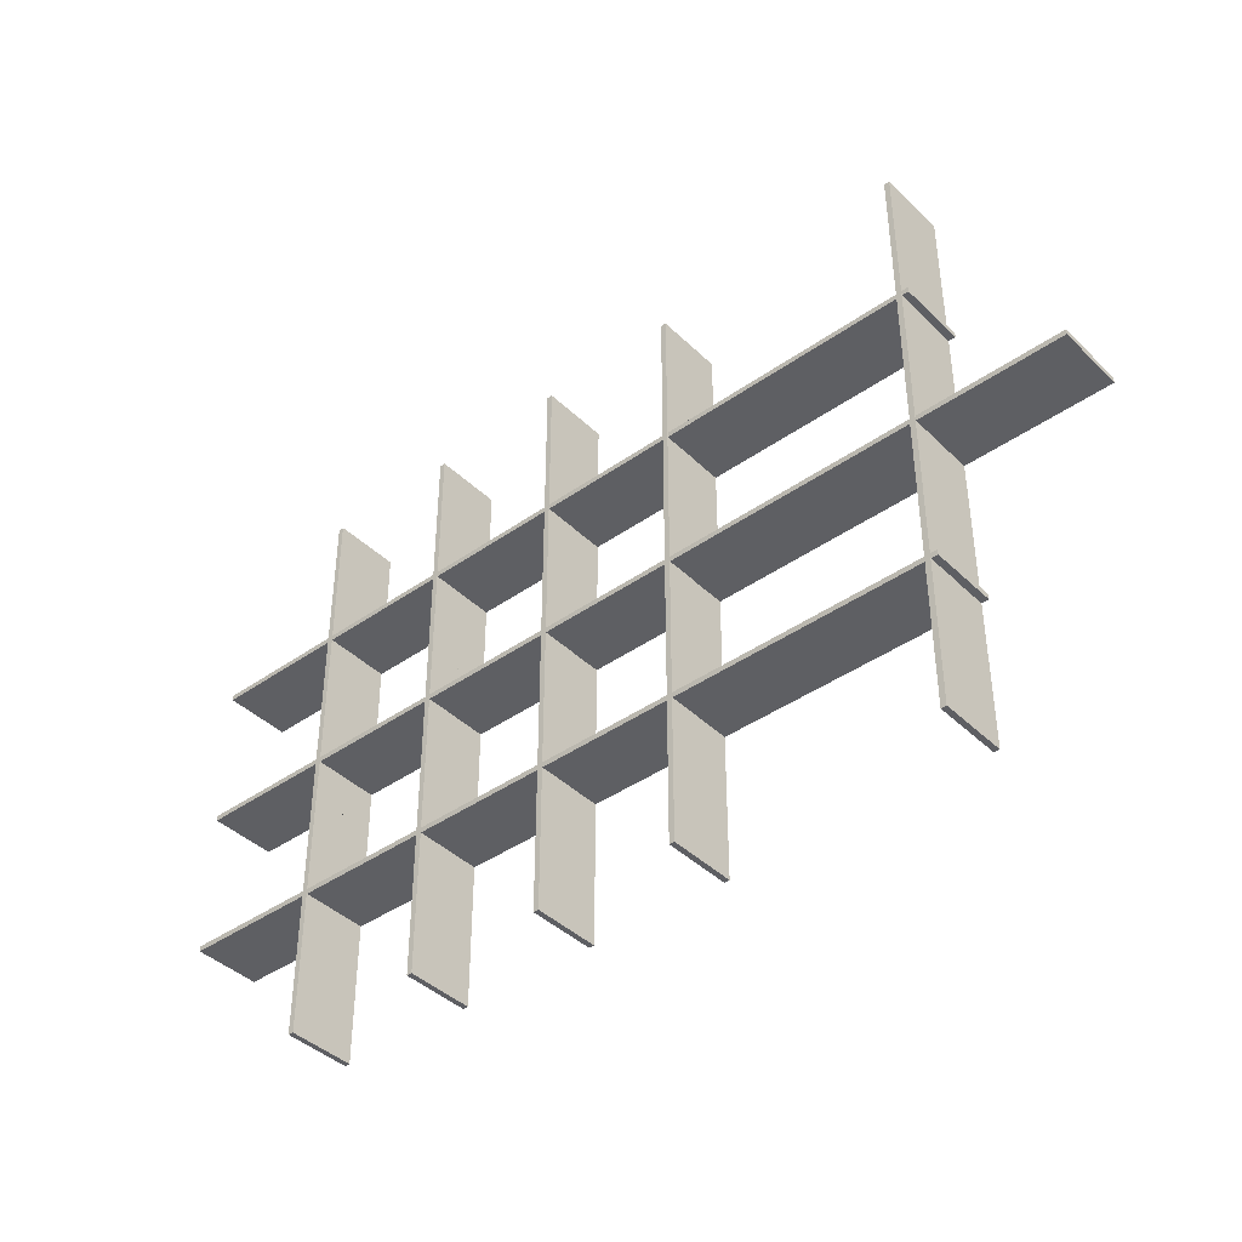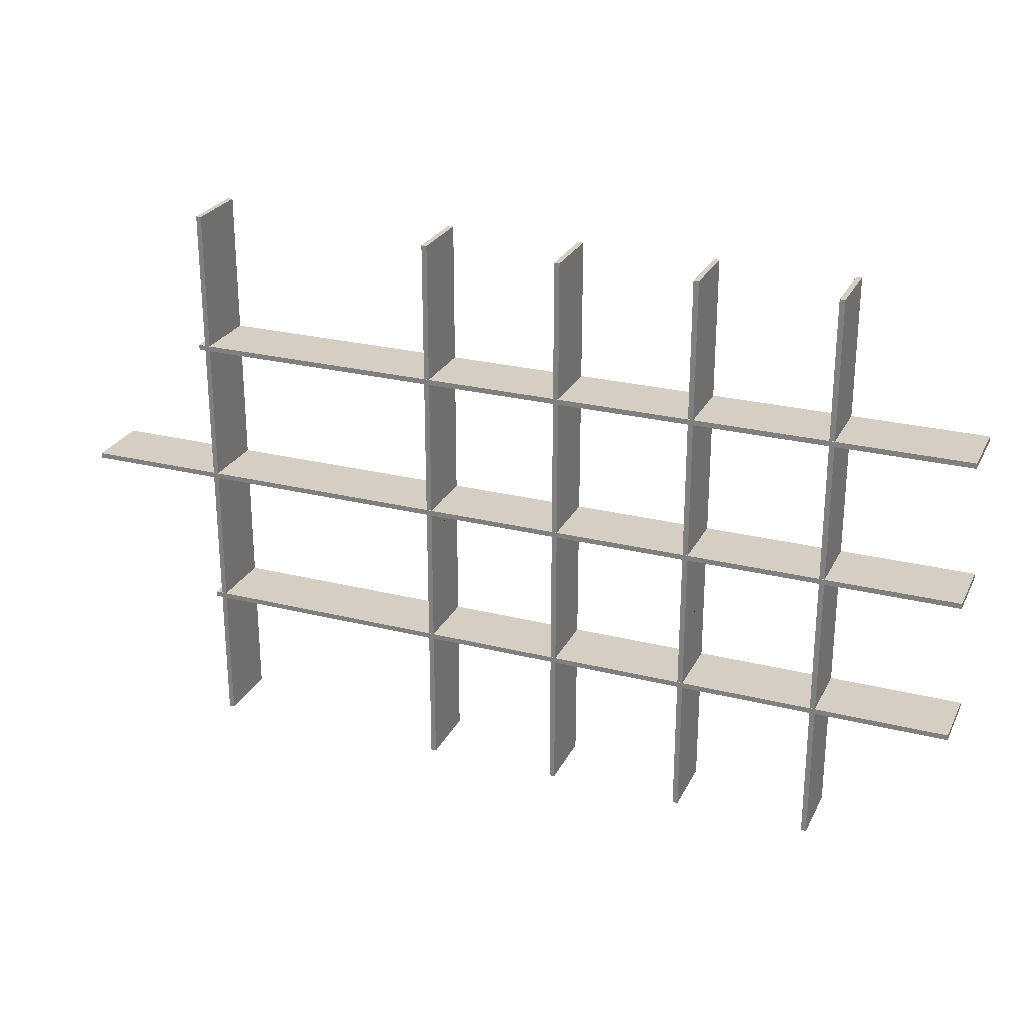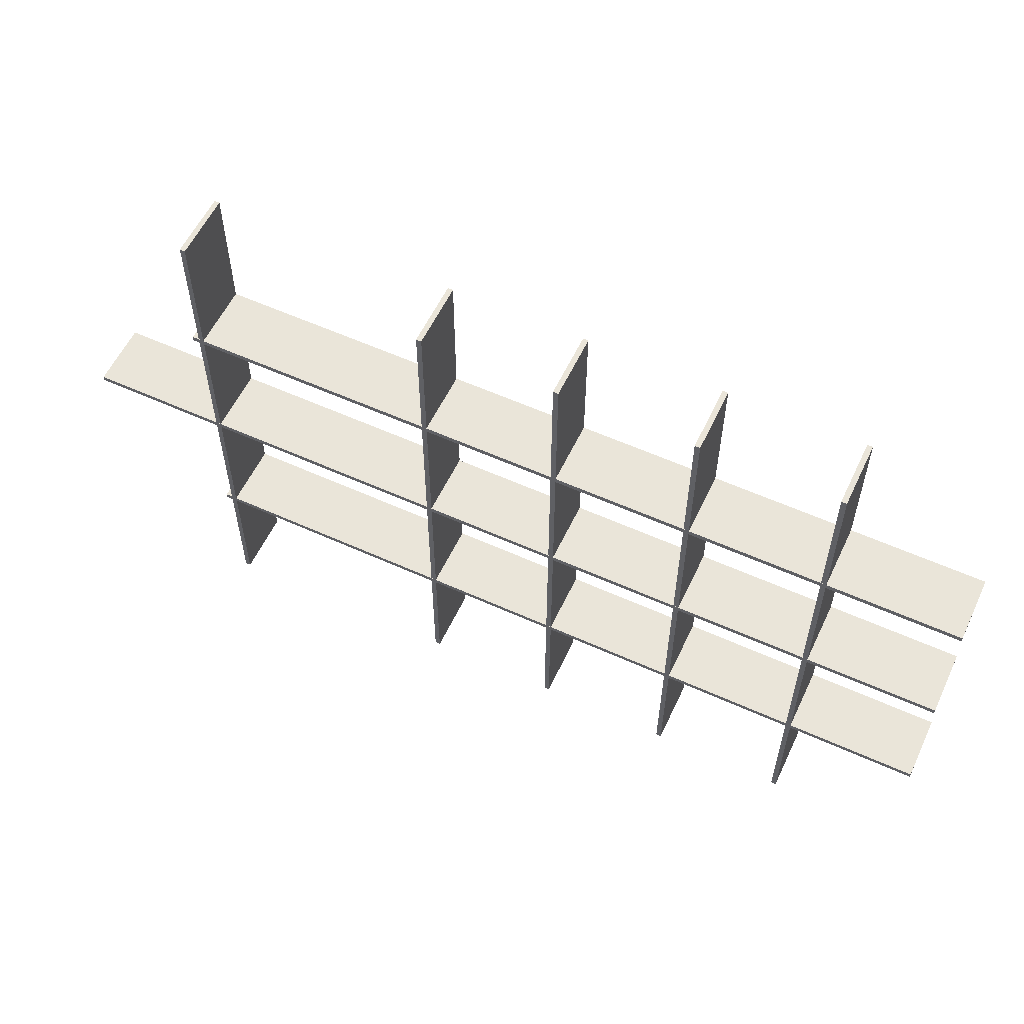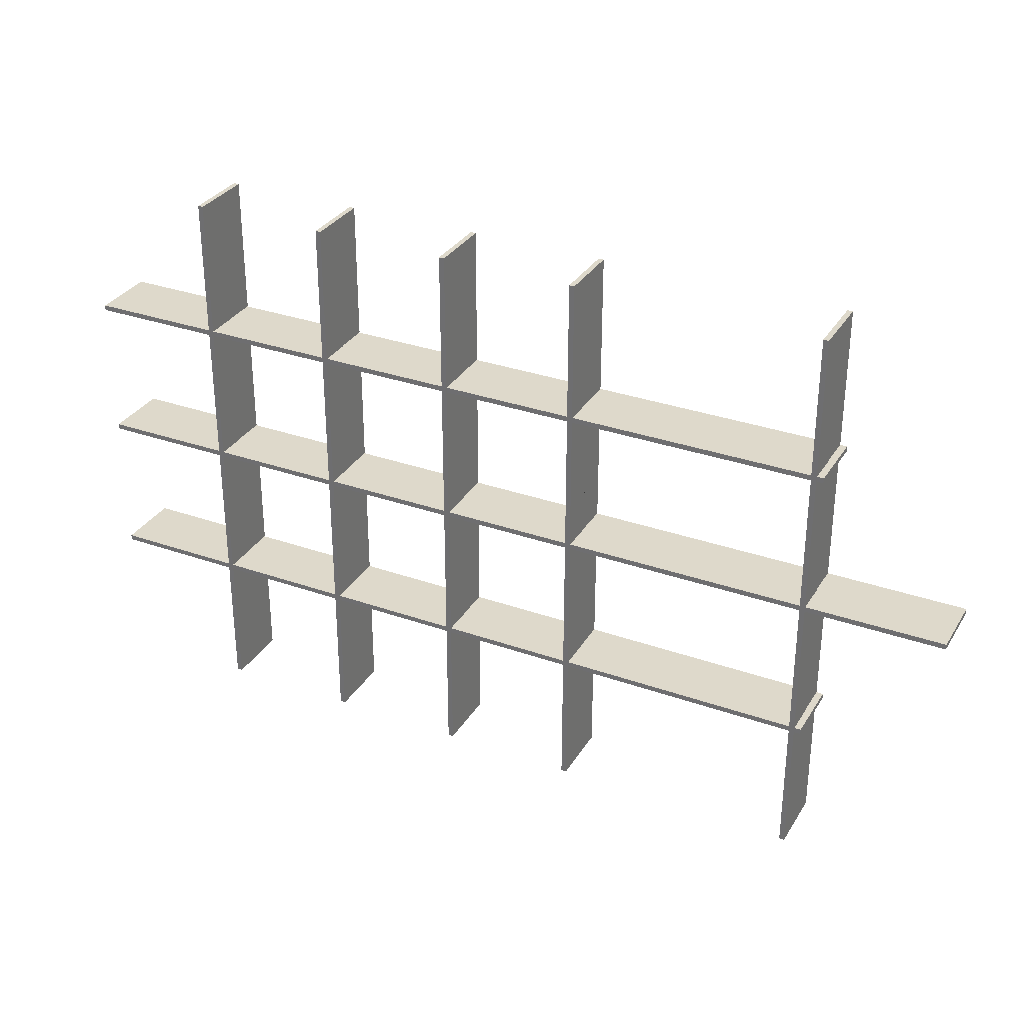
<metadata>
{"format":"obj","ext":"obj","renderer":"f3d","projection":"perspective","resolution":1024,"background":"white","views":[{"elev":-41.0,"azim":-139.3,"up":"+Y"},{"elev":25.8,"azim":21.7,"up":"+Y"},{"elev":57.7,"azim":25.2,"up":"+Y"},{"elev":31.7,"azim":-153.4,"up":"+Y"}]}
</metadata>
<code>
o 297_-_ORGANIZADOR_MAQUIAGEM_MD-1(700_A_799mm)x(360_A_535mm)
v 105.2 -105.6 50
v 109.2 0 50
v 105.2 0 50
v 109.2 -105.6 50
v 105.2 -215.4 50
v 109.2 -109.8 50
v 105.2 -109.8 50
v 109.2 -215.4 50
v 105.2 -325.2 50
v 109.2 -219.6 50
v 105.2 -219.6 50
v 109.2 -325.2 50
v 105.2 0 0
v 109.2 0 0
v 105.2 -435 50
v 109.2 -329.4 50
v 105.2 -329.4 50
v 109.2 -435 50
v 109.2 -435 0
v 105.2 -435 0
v 109.2 -105.6 25
v 109.2 -215.4 25
v 109.2 -109.8 25
v 109.2 -325.2 25
v 109.2 -219.6 25
v 109.2 -329.4 25
v 105.2 -329.4 25
v 105.2 -219.6 25
v 105.2 -325.2 25
v 105.2 -109.8 25
v 105.2 -215.4 25
v 105.2 -105.6 25
v 105 -329.4 1e-06
v 100 -325.4 1e-06
v 105 -325.4 1e-06
v 100 -329.4 1e-06
v 293.2 -329.4 1e-06
v 109.2 -325.4 1e-06
v 293.2 -325.4 1e-06
v 109.2 -329.4 1e-06
v 501.6 -329.4 1e-06
v 401.6 -325.4 1e-06
v 501.6 -325.4 1e-06
v 401.6 -329.4 1e-06
v 397.4 -329.4 1e-06
v 297.4 -325.4 1e-06
v 397.4 -325.4 1e-06
v 297.4 -329.4 1e-06
v 605.8 -329.4 1e-06
v 505.8 -325.4 1e-06
v 605.8 -325.4 1e-06
v 505.8 -329.4 1e-06
v 100 -329.4 50
v 100 -325.4 50
v 297.4 -329.4 25
v 401.6 -329.4 25
v 505.8 -329.4 25
v 710 -329.4 1e-06
v 610 -329.4 25
v 610 -329.4 1e-06
v 105 -329.4 25
v 710 -329.4 50
v 293.2 -329.4 25
v 397.4 -329.4 25
v 501.6 -329.4 25
v 605.8 -329.4 25
v 710 -325.4 50
v 710 -325.4 1e-06
v 105 -325.4 25
v 109.2 -325.4 25
v 293.2 -325.4 25
v 297.4 -325.4 25
v 397.4 -325.4 25
v 401.6 -325.4 25
v 501.6 -325.4 25
v 505.8 -325.4 25
v 605.8 -325.4 25
v 610 -325.4 25
v 610 -325.4 1e-06
v 105 -219.6 1e-06
v 0 -215.6 1e-06
v 105 -215.6 1e-06
v 0 -219.6 1e-06
v 293.2 -219.6 1e-06
v 109.2 -215.6 1e-06
v 293.2 -215.6 1e-06
v 109.2 -219.6 1e-06
v 501.6 -219.6 1e-06
v 401.6 -215.6 1e-06
v 501.6 -215.6 1e-06
v 401.6 -219.6 1e-06
v 397.4 -219.6 1e-06
v 297.4 -215.6 1e-06
v 397.4 -215.6 1e-06
v 297.4 -219.6 1e-06
v 605.8 -219.6 1e-06
v 505.8 -215.6 1e-06
v 605.8 -215.6 1e-06
v 505.8 -219.6 1e-06
v 0 -219.6 50
v 0 -215.6 50
v 297.4 -219.6 25
v 401.6 -219.6 25
v 505.8 -219.6 25
v 710 -219.6 1e-06
v 610 -219.6 25
v 610 -219.6 1e-06
v 105 -219.6 25
v 710 -219.6 50
v 293.2 -219.6 25
v 397.4 -219.6 25
v 501.6 -219.6 25
v 605.8 -219.6 25
v 710 -215.6 50
v 710 -215.6 1e-06
v 105 -215.6 25
v 109.2 -215.6 25
v 293.2 -215.6 25
v 297.4 -215.6 25
v 397.4 -215.6 25
v 401.6 -215.6 25
v 501.6 -215.6 25
v 505.8 -215.6 25
v 605.8 -215.6 25
v 610 -215.6 25
v 610 -215.6 1e-06
v 606 -105.6 50
v 610 0 50
v 606 0 50
v 610 -105.6 50
v 606 -215.4 50
v 610 -109.8 50
v 606 -109.8 50
v 610 -215.4 50
v 606 -325.2 50
v 610 -219.6 50
v 606 -219.6 50
v 610 -325.2 50
v 606 0 0
v 610 0 0
v 606 -435 50
v 610 -329.4 50
v 606 -329.4 50
v 610 -435 50
v 610 -435 0
v 606 -435 0
v 610 -105.6 25
v 610 -215.4 25
v 610 -109.8 25
v 610 -325.2 25
v 606 -329.4 25
v 606 -219.6 25
v 606 -325.2 25
v 606 -109.8 25
v 606 -215.4 25
v 606 -105.6 25
v 397.6 -105.6 50
v 401.6 0 50
v 397.6 0 50
v 401.6 -105.6 50
v 397.6 -215.4 50
v 401.6 -109.8 50
v 397.6 -109.8 50
v 401.6 -215.4 50
v 397.6 -325.2 50
v 401.6 -219.6 50
v 397.6 -219.6 50
v 401.6 -325.2 50
v 397.6 0 0
v 401.6 0 0
v 397.6 -435 50
v 401.6 -329.4 50
v 397.6 -329.4 50
v 401.6 -435 50
v 401.6 -435 0
v 397.6 -435 0
v 401.6 -105.6 25
v 401.6 -215.4 25
v 401.6 -109.8 25
v 401.6 -325.2 25
v 397.6 -329.4 25
v 397.6 -219.6 25
v 397.6 -325.2 25
v 397.6 -109.8 25
v 397.6 -215.4 25
v 397.6 -105.6 25
v 501.8 -105.6 50
v 505.8 0 50
v 501.8 0 50
v 505.8 -105.6 50
v 501.8 -215.4 50
v 505.8 -109.8 50
v 501.8 -109.8 50
v 505.8 -215.4 50
v 501.8 -325.2 50
v 505.8 -219.6 50
v 501.8 -219.6 50
v 505.8 -325.2 50
v 501.8 0 0
v 505.8 0 0
v 501.8 -435 50
v 505.8 -329.4 50
v 501.8 -329.4 50
v 505.8 -435 50
v 505.8 -435 0
v 501.8 -435 0
v 505.8 -105.6 25
v 505.8 -215.4 25
v 505.8 -109.8 25
v 505.8 -325.2 25
v 501.8 -329.4 25
v 501.8 -219.6 25
v 501.8 -325.2 25
v 501.8 -109.8 25
v 501.8 -215.4 25
v 501.8 -105.6 25
v 105 -109.8 1e-06
v 100 -105.8 1e-06
v 105 -105.8 1e-06
v 100 -109.8 1e-06
v 293.2 -109.8 1e-06
v 109.2 -105.8 1e-06
v 293.2 -105.8 1e-06
v 109.2 -109.8 1e-06
v 501.6 -109.8 1e-06
v 401.6 -105.8 1e-06
v 501.6 -105.8 1e-06
v 401.6 -109.8 1e-06
v 397.4 -109.8 1e-06
v 297.4 -105.8 1e-06
v 397.4 -105.8 1e-06
v 297.4 -109.8 1e-06
v 605.8 -109.8 1e-06
v 505.8 -105.8 1e-06
v 605.8 -105.8 1e-06
v 505.8 -109.8 1e-06
v 100 -109.8 50
v 100 -105.8 50
v 297.4 -109.8 25
v 710 -109.8 1e-06
v 610 -109.8 1e-06
v 105 -109.8 25
v 710 -109.8 50
v 293.2 -109.8 25
v 397.4 -109.8 25
v 501.6 -109.8 25
v 605.8 -109.8 25
v 710 -105.8 50
v 710 -105.8 1e-06
v 105 -105.8 25
v 109.2 -105.8 25
v 293.2 -105.8 25
v 297.4 -105.8 25
v 397.4 -105.8 25
v 401.6 -105.8 25
v 501.6 -105.8 25
v 505.8 -105.8 25
v 605.8 -105.8 25
v 610 -105.8 25
v 610 -105.8 1e-06
v 293.4 -105.6 50
v 297.4 0 50
v 293.4 0 50
v 297.4 -105.6 50
v 293.4 -215.4 50
v 297.4 -109.8 50
v 293.4 -109.8 50
v 297.4 -215.4 50
v 293.4 -325.2 50
v 297.4 -219.6 50
v 293.4 -219.6 50
v 297.4 -325.2 50
v 293.4 0 0
v 297.4 0 0
v 293.4 -435 50
v 297.4 -329.4 50
v 293.4 -329.4 50
v 297.4 -435 50
v 297.4 -435 0
v 293.4 -435 0
v 297.4 -105.6 25
v 297.4 -215.4 25
v 297.4 -325.2 25
v 293.4 -329.4 25
v 293.4 -219.6 25
v 293.4 -325.2 25
v 293.4 -109.8 25
v 293.4 -215.4 25
v 293.4 -105.6 25
f 1 2 3
f 2 1 4
f 5 6 7
f 6 5 8
f 9 10 11
f 10 9 12
f 2 13 3
f 13 2 14
f 15 16 17
f 16 15 18
f 19 15 20
f 15 19 18
f 19 13 14
f 13 19 20
f 14 21 19
f 21 14 2
f 21 2 4
f 6 22 23
f 22 6 8
f 10 24 25
f 24 10 12
f 19 26 18
f 26 19 21
f 26 21 23
f 26 23 22
f 26 22 25
f 26 25 24
f 18 26 16
f 20 27 13
f 27 20 15
f 27 15 17
f 9 28 29
f 28 9 11
f 5 30 31
f 30 5 7
f 13 32 3
f 32 13 27
f 32 27 29
f 32 29 28
f 32 28 31
f 32 31 30
f 3 32 1
f 24 9 29
f 9 24 12
f 27 24 29
f 24 27 26
f 16 27 17
f 27 16 26
f 22 5 31
f 5 22 8
f 28 22 31
f 22 28 25
f 10 28 11
f 28 10 25
f 21 1 32
f 1 21 4
f 30 21 32
f 21 30 23
f 6 30 7
f 30 6 23
f 33 34 35
f 34 33 36
f 37 38 39
f 38 37 40
f 41 42 43
f 42 41 44
f 45 46 47
f 46 45 48
f 49 50 51
f 50 49 52
f 53 34 36
f 34 53 54
f 37 26 40
f 45 55 48
f 41 56 44
f 49 57 52
f 58 59 60
f 33 53 36
f 53 33 61
f 53 61 62
f 62 61 26
f 62 26 63
f 63 26 37
f 62 63 55
f 62 55 64
f 64 55 45
f 62 64 56
f 62 56 65
f 65 56 41
f 62 65 57
f 62 57 66
f 66 57 49
f 62 66 59
f 62 59 58
f 67 58 68
f 58 67 62
f 54 69 34
f 69 54 67
f 69 67 70
f 70 67 71
f 70 71 38
f 71 67 72
f 72 67 73
f 72 73 46
f 73 67 74
f 74 67 75
f 74 75 42
f 75 67 76
f 76 67 77
f 76 77 50
f 77 67 78
f 78 67 79
f 79 67 68
f 51 50 77
f 43 42 75
f 47 46 73
f 39 38 71
f 35 34 69
f 53 67 54
f 67 53 62
f 58 79 68
f 79 58 60
f 77 49 51
f 49 77 66
f 59 77 78
f 77 59 66
f 59 79 60
f 79 59 78
f 73 45 47
f 45 73 64
f 56 73 74
f 73 56 64
f 56 42 44
f 42 56 74
f 75 41 43
f 41 75 65
f 57 75 76
f 75 57 65
f 57 50 52
f 50 57 76
f 71 37 39
f 37 71 63
f 55 71 72
f 71 55 63
f 55 46 48
f 46 55 72
f 69 33 35
f 33 69 61
f 26 69 70
f 69 26 61
f 26 38 40
f 38 26 70
f 80 81 82
f 81 80 83
f 84 85 86
f 85 84 87
f 88 89 90
f 89 88 91
f 92 93 94
f 93 92 95
f 96 97 98
f 97 96 99
f 100 81 83
f 81 100 101
f 84 25 87
f 92 102 95
f 88 103 91
f 96 104 99
f 105 106 107
f 80 100 83
f 100 80 108
f 100 108 109
f 109 108 25
f 109 25 110
f 110 25 84
f 109 110 102
f 109 102 111
f 111 102 92
f 109 111 103
f 109 103 112
f 112 103 88
f 109 112 104
f 109 104 113
f 113 104 96
f 109 113 106
f 109 106 105
f 114 105 115
f 105 114 109
f 101 116 81
f 116 101 114
f 116 114 117
f 117 114 118
f 117 118 85
f 118 114 119
f 119 114 120
f 119 120 93
f 120 114 121
f 121 114 122
f 121 122 89
f 122 114 123
f 123 114 124
f 123 124 97
f 124 114 125
f 125 114 126
f 126 114 115
f 98 97 124
f 90 89 122
f 94 93 120
f 86 85 118
f 82 81 116
f 100 114 101
f 114 100 109
f 105 126 115
f 126 105 107
f 124 96 98
f 96 124 113
f 106 124 125
f 124 106 113
f 106 126 107
f 126 106 125
f 120 92 94
f 92 120 111
f 103 120 121
f 120 103 111
f 103 89 91
f 89 103 121
f 122 88 90
f 88 122 112
f 104 122 123
f 122 104 112
f 104 97 99
f 97 104 123
f 118 84 86
f 84 118 110
f 102 118 119
f 118 102 110
f 102 93 95
f 93 102 119
f 116 80 82
f 80 116 108
f 25 116 117
f 116 25 108
f 25 85 87
f 85 25 117
f 127 128 129
f 128 127 130
f 131 132 133
f 132 131 134
f 135 136 137
f 136 135 138
f 128 139 129
f 139 128 140
f 141 142 143
f 142 141 144
f 145 141 146
f 141 145 144
f 145 139 140
f 139 145 146
f 140 147 145
f 147 140 128
f 147 128 130
f 132 148 149
f 148 132 134
f 136 150 106
f 150 136 138
f 145 59 144
f 59 145 147
f 59 147 149
f 59 149 148
f 59 148 106
f 59 106 150
f 144 59 142
f 146 151 139
f 151 146 141
f 151 141 143
f 135 152 153
f 152 135 137
f 131 154 155
f 154 131 133
f 139 156 129
f 156 139 151
f 156 151 153
f 156 153 152
f 156 152 155
f 156 155 154
f 129 156 127
f 150 135 153
f 135 150 138
f 151 150 153
f 150 151 59
f 142 151 143
f 151 142 59
f 148 131 155
f 131 148 134
f 152 148 155
f 148 152 106
f 136 152 137
f 152 136 106
f 147 127 156
f 127 147 130
f 154 147 156
f 147 154 149
f 132 154 133
f 154 132 149
f 157 158 159
f 158 157 160
f 161 162 163
f 162 161 164
f 165 166 167
f 166 165 168
f 158 169 159
f 169 158 170
f 171 172 173
f 172 171 174
f 175 171 176
f 171 175 174
f 175 169 170
f 169 175 176
f 170 177 175
f 177 170 158
f 177 158 160
f 162 178 179
f 178 162 164
f 166 180 103
f 180 166 168
f 175 56 174
f 56 175 177
f 56 177 179
f 56 179 178
f 56 178 103
f 56 103 180
f 174 56 172
f 176 181 169
f 181 176 171
f 181 171 173
f 165 182 183
f 182 165 167
f 161 184 185
f 184 161 163
f 169 186 159
f 186 169 181
f 186 181 183
f 186 183 182
f 186 182 185
f 186 185 184
f 159 186 157
f 180 165 183
f 165 180 168
f 181 180 183
f 180 181 56
f 172 181 173
f 181 172 56
f 178 161 185
f 161 178 164
f 182 178 185
f 178 182 103
f 166 182 167
f 182 166 103
f 177 157 186
f 157 177 160
f 184 177 186
f 177 184 179
f 162 184 163
f 184 162 179
f 187 188 189
f 188 187 190
f 191 192 193
f 192 191 194
f 195 196 197
f 196 195 198
f 188 199 189
f 199 188 200
f 201 202 203
f 202 201 204
f 205 201 206
f 201 205 204
f 205 199 200
f 199 205 206
f 200 207 205
f 207 200 188
f 207 188 190
f 192 208 209
f 208 192 194
f 196 210 104
f 210 196 198
f 205 57 204
f 57 205 207
f 57 207 209
f 57 209 208
f 57 208 104
f 57 104 210
f 204 57 202
f 206 211 199
f 211 206 201
f 211 201 203
f 195 212 213
f 212 195 197
f 191 214 215
f 214 191 193
f 199 216 189
f 216 199 211
f 216 211 213
f 216 213 212
f 216 212 215
f 216 215 214
f 189 216 187
f 210 195 213
f 195 210 198
f 211 210 213
f 210 211 57
f 202 211 203
f 211 202 57
f 208 191 215
f 191 208 194
f 212 208 215
f 208 212 104
f 196 212 197
f 212 196 104
f 207 187 216
f 187 207 190
f 214 207 216
f 207 214 209
f 192 214 193
f 214 192 209
f 217 218 219
f 218 217 220
f 221 222 223
f 222 221 224
f 225 226 227
f 226 225 228
f 229 230 231
f 230 229 232
f 233 234 235
f 234 233 236
f 237 218 220
f 218 237 238
f 221 23 224
f 229 239 232
f 225 179 228
f 240 149 241
f 217 237 220
f 237 217 242
f 237 242 243
f 243 242 23
f 243 23 244
f 244 23 221
f 243 244 239
f 243 239 245
f 245 239 229
f 243 245 179
f 243 179 246
f 246 179 225
f 243 246 209
f 243 209 247
f 247 209 236
f 247 236 233
f 243 247 149
f 243 149 240
f 248 240 249
f 240 248 243
f 238 250 218
f 250 238 248
f 250 248 251
f 251 248 252
f 251 252 222
f 252 248 253
f 253 248 254
f 253 254 230
f 254 248 255
f 255 248 256
f 255 256 226
f 256 248 257
f 257 248 258
f 257 258 234
f 258 248 259
f 259 248 260
f 260 248 249
f 235 234 258
f 227 226 256
f 231 230 254
f 223 222 252
f 219 218 250
f 237 248 238
f 248 237 243
f 240 260 249
f 260 240 241
f 258 233 235
f 233 258 247
f 149 258 259
f 258 149 247
f 149 260 241
f 260 149 259
f 254 229 231
f 229 254 245
f 179 254 255
f 254 179 245
f 179 226 228
f 226 179 255
f 256 225 227
f 225 256 246
f 209 256 257
f 256 209 246
f 209 234 236
f 234 209 257
f 252 221 223
f 221 252 244
f 239 252 253
f 252 239 244
f 239 230 232
f 230 239 253
f 250 217 219
f 217 250 242
f 23 250 251
f 250 23 242
f 23 222 224
f 222 23 251
f 261 262 263
f 262 261 264
f 265 266 267
f 266 265 268
f 269 270 271
f 270 269 272
f 262 273 263
f 273 262 274
f 275 276 277
f 276 275 278
f 279 275 280
f 275 279 278
f 279 273 274
f 273 279 280
f 274 281 279
f 281 274 262
f 281 262 264
f 266 282 239
f 282 266 268
f 270 283 102
f 283 270 272
f 279 55 278
f 55 279 281
f 55 281 239
f 55 239 282
f 55 282 102
f 55 102 283
f 278 55 276
f 280 284 273
f 284 280 275
f 284 275 277
f 269 285 286
f 285 269 271
f 265 287 288
f 287 265 267
f 273 289 263
f 289 273 284
f 289 284 286
f 289 286 285
f 289 285 288
f 289 288 287
f 263 289 261
f 283 269 286
f 269 283 272
f 284 283 286
f 283 284 55
f 276 284 277
f 284 276 55
f 282 265 288
f 265 282 268
f 285 282 288
f 282 285 102
f 270 285 271
f 285 270 102
f 281 261 289
f 261 281 264
f 287 281 289
f 281 287 239
f 266 287 267
f 287 266 239

</code>
